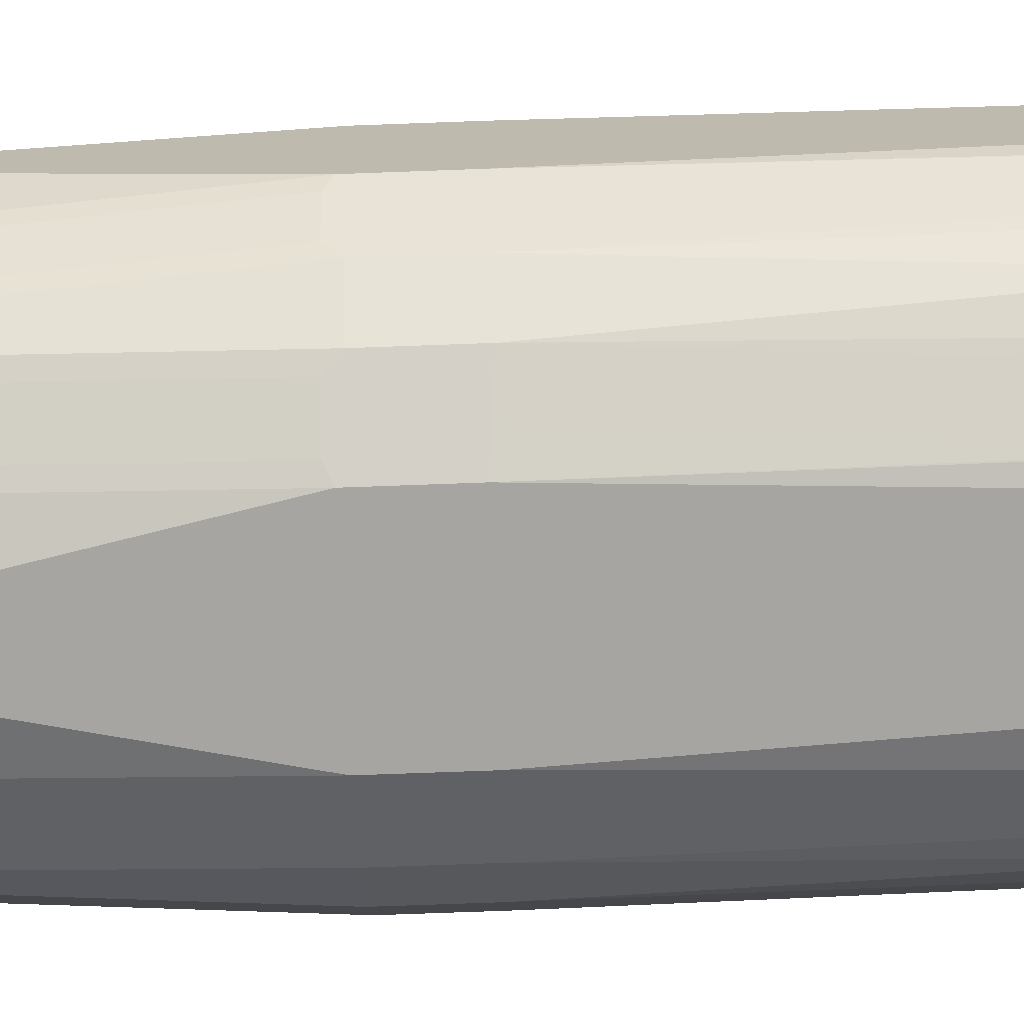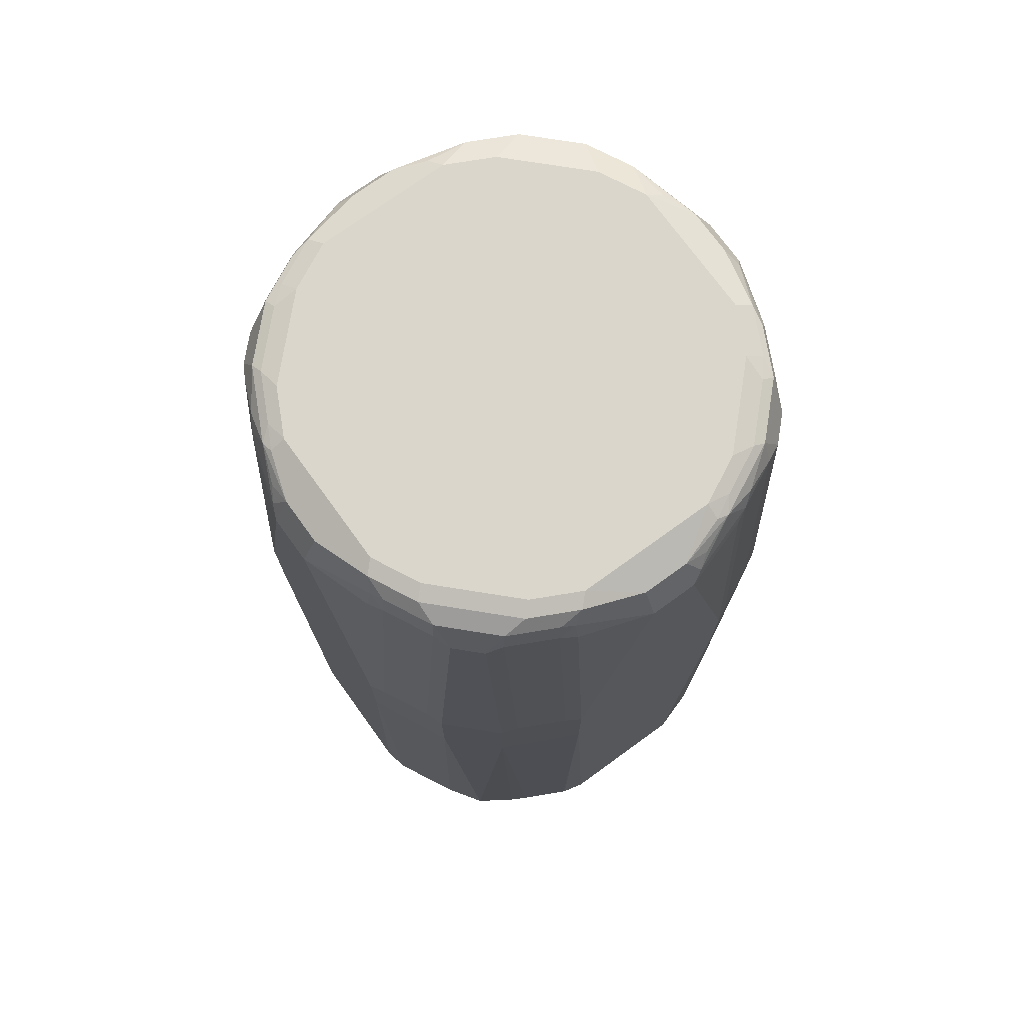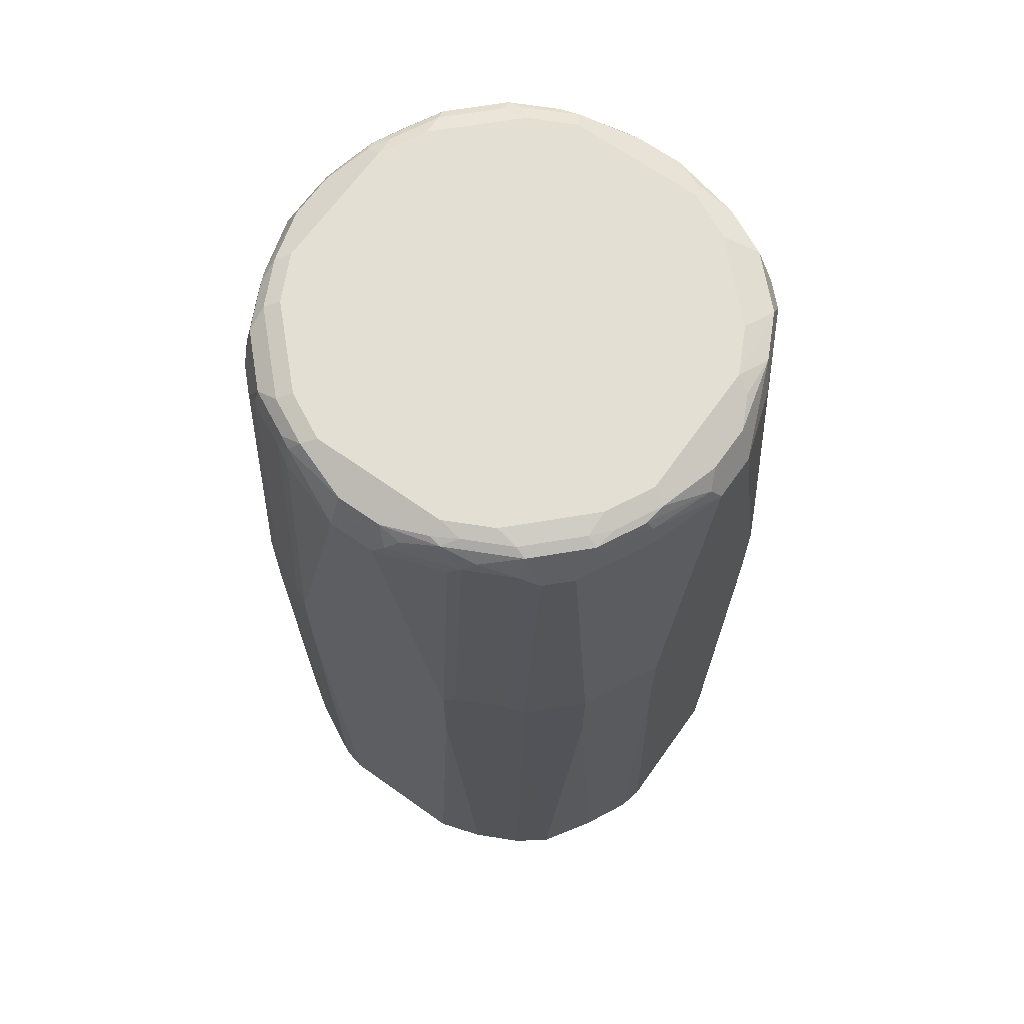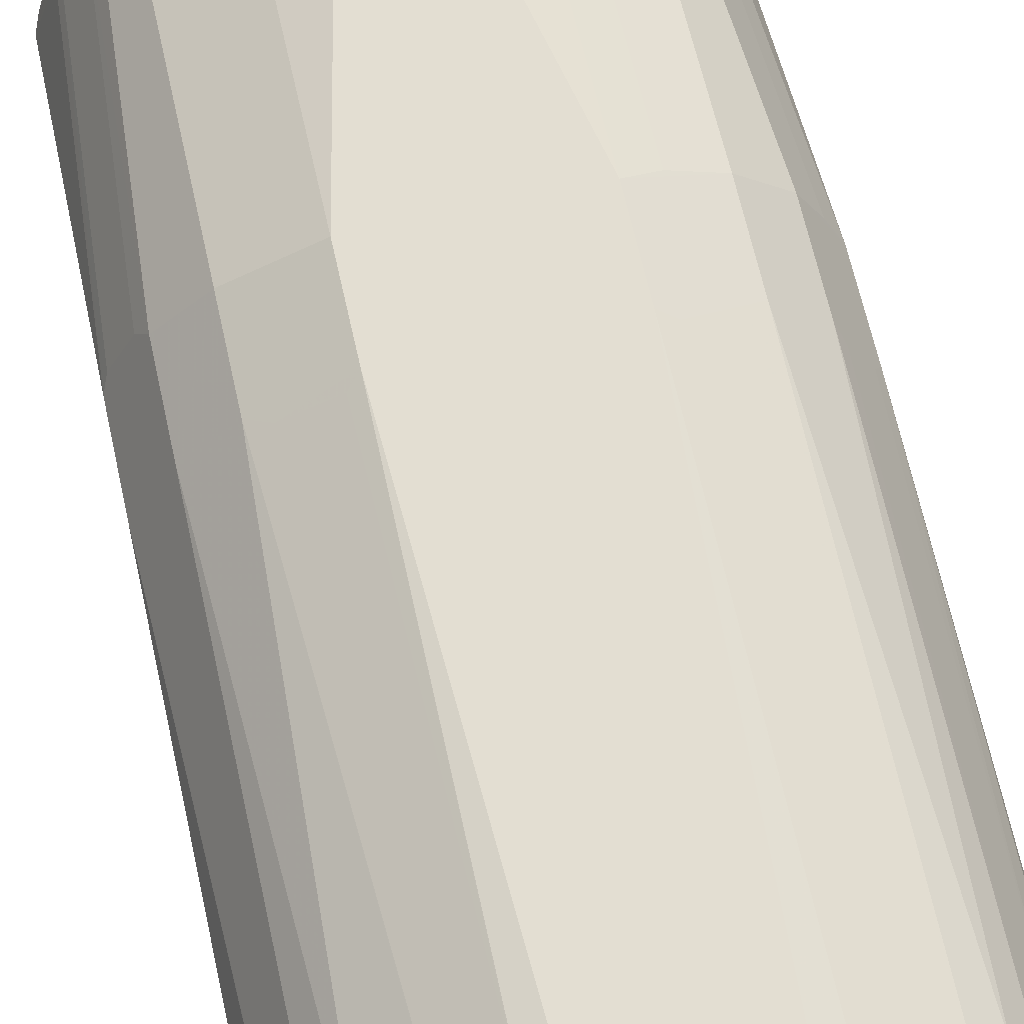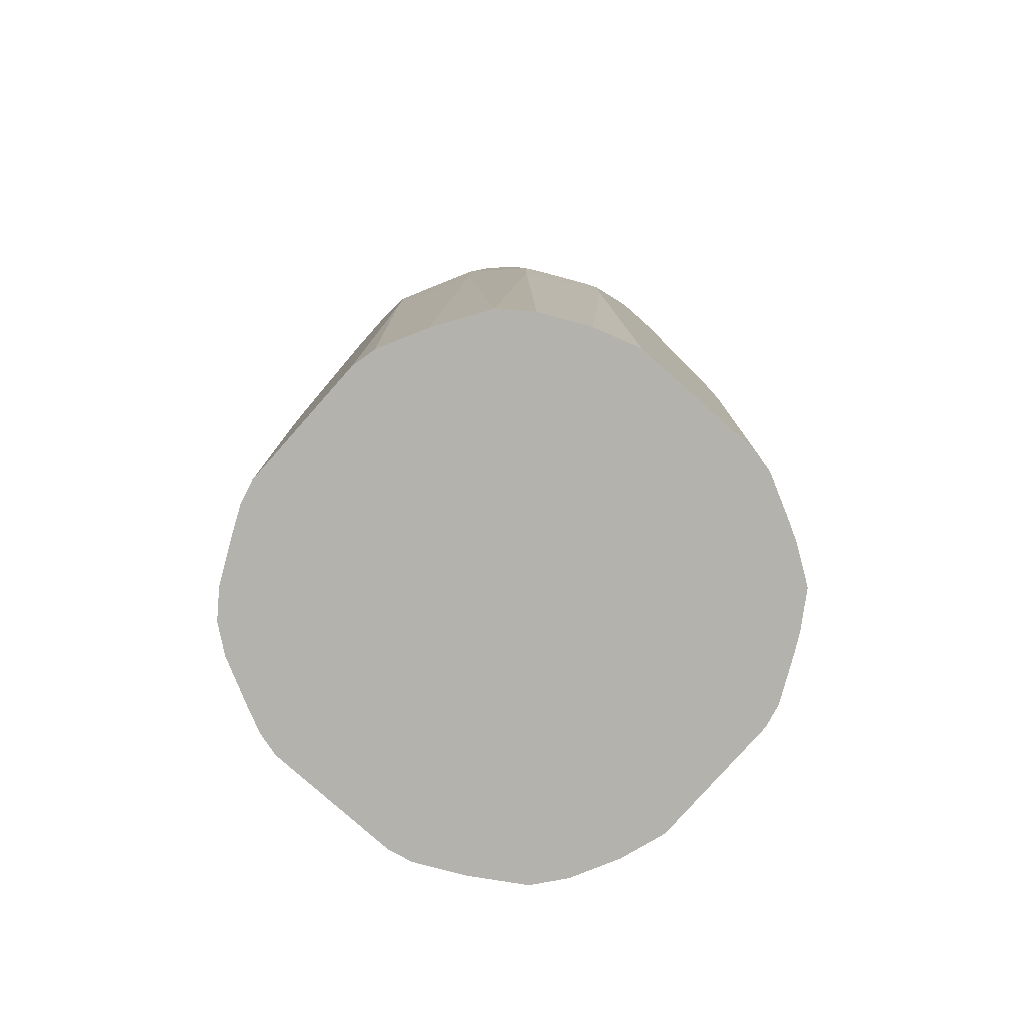
<metadata>
{"format":"obj","ext":"obj","renderer":"f3d","projection":"perspective","resolution":1024,"background":"white","views":[{"elev":-73.9,"azim":-87.9,"up":"+Z"},{"elev":74.0,"azim":-125.9,"up":"+Y"},{"elev":66.9,"azim":-54.5,"up":"+Y"},{"elev":67.6,"azim":-12.7,"up":"+Z"},{"elev":-79.6,"azim":138.4,"up":"+Y"}]}
</metadata>
<code>
v -0.1135 0.5268 -0.03096
v -0.1111 0.5268 -0.04127
v -0.1135 0.5268 0.03096
v -0.1135 0.743 -0.04127
v -0.1108 0.5268 -0.042
v -0.1069 0.5268 0.05158
v -0.1135 0.743 0.04127
v -0.09632 0.7396 -0.07567
v -0.1066 0.7396 -0.05503
v -0.1135 0.7843 -0.04127
v -0.1005 0.5268 -0.06265
v -0.1068 0.5268 0.05187
v -0.09632 0.743 0.07567
v -0.1135 0.7843 0.04127
v -0.07567 0.7396 -0.09632
v -0.08598 0.5268 -0.08598
v -0.09659 0.5268 -0.06996
v -0.09632 0.7809 -0.07567
v -0.1135 0.9288 -0.01031
v -0.1032 0.9288 -0.04127
v -0.1101 0.7877 -0.04816
v -0.09645 0.5268 0.07249
v -0.07567 0.743 0.09632
v -0.09632 0.7843 0.07567
v -0.08598 0.5268 0.08598
v -0.1006 0.7895 0.06707
v -0.1109 0.7895 0.04643
v -0.1006 0.9339 0.04643
v -0.1032 0.9288 0.04127
v -0.1135 0.9288 0.01031
v -0.04127 0.743 -0.1135
v -0.05503 0.7396 -0.1066
v -0.06265 0.5268 -0.1005
v -0.06996 0.5268 -0.09659
v -0.07567 0.7809 -0.09632
v -0.09974 0.7877 -0.06878
v -0.08943 0.9322 -0.06878
v -0.08598 0.9254 -0.07567
v -0.1066 0.9425 -0.01031
v -0.1006 0.9404 -0.04127
v -0.09974 0.9322 -0.04816
v -0.06707 0.7379 0.1006
v -0.04127 0.743 0.1135
v -0.07567 0.7843 0.09632
v -0.06329 0.5268 0.1004
v -0.063 0.5268 0.1006
v -0.08598 0.9288 0.07567
v -0.0903 0.9339 0.06707
v -0.09674 0.9391 0.05158
v -0.1006 0.9443 0.03611
v -0.1109 0.9339 0.01547
v -0.1066 0.9425 0.01031
v -0.03096 0.5268 -0.1135
v -0.04127 0.5268 -0.1111
v -0.042 0.5268 -0.1108
v -0.04127 0.7843 -0.1135
v -0.07567 0.9254 -0.08598
v -0.06878 0.9322 -0.08943
v -0.06878 0.7877 -0.09974
v -0.04816 0.7877 -0.1101
v -0.08772 0.9417 -0.06707
v -0.09287 0.9494 -0.03096
v -0.09803 0.9468 -0.03611
v -0.09803 0.9417 -0.04643
v -0.04643 0.7379 0.1109
v -0.04238 0.5268 0.1109
v -0.04209 0.5268 0.111
v -0.03096 0.5268 0.1135
v -0.04127 0.7843 0.1135
v -0.06192 0.9288 0.09287
v -0.07567 0.9288 0.08598
v -0.08514 0.9443 0.06707
v -0.0903 0.9443 0.05676
v -0.1071 0.9391 0.02062
v -0.09416 0.9468 0.04127
v -0.09974 0.946 0.03096
v -0.09287 0.9494 0.03096
v 0.03096 0.5268 -0.1135
v -0.04127 0.9288 -0.1032
v -0.01031 0.9288 -0.1135
v -0.06707 0.9417 -0.08772
v -0.04816 0.9322 -0.09974
v -0.08772 0.9468 -0.05676
v -0.08254 0.9494 -0.05158
v 0.03096 0.5268 0.1135
v -0.01031 0.9288 0.1135
v -0.04127 0.9288 0.1032
v -0.05503 0.9288 0.09632
v -0.0632 0.9391 0.0903
v -0.06449 0.9443 0.08772
v -0.08383 0.9468 0.06192
v -0.08254 0.9494 0.05158
v 0.05158 0.5268 -0.1069
v 0.04127 0.743 -0.1135
v -0.04127 0.9404 -0.1006
v -0.01031 0.9425 -0.1066
v 0.01031 0.9288 -0.1135
v -0.05676 0.9468 -0.08772
v -0.04643 0.9417 -0.09803
v -0.07223 0.9494 -0.06192
v 0.04167 0.5268 0.1107
v 0.04127 0.743 0.1135
v 0.01031 0.9288 0.1135
v -0.01376 0.9357 0.1101
v -0.04256 0.9391 0.1006
v -0.04385 0.9443 0.09803
v -0.05503 0.946 0.08943
v -0.0632 0.9468 0.08254
v -0.07223 0.9494 0.06192
v 0.05187 0.5268 -0.1068
v 0.04127 0.7843 -0.1135
v 0.07567 0.743 -0.09632
v -0.03611 0.9468 -0.09803
v -0.03096 0.9494 -0.09287
v 0.01031 0.9425 -0.1066
v 0.01547 0.9339 -0.1109
v 0.04643 0.9339 -0.1006
v 0.04127 0.9288 -0.1032
v -0.06192 0.9494 -0.07223
v -0.05158 0.9494 -0.08254
v 0.05358 0.5268 0.1052
v 0.04127 0.7843 0.1135
v 0.04816 0.7396 0.1101
v 0.04127 0.9288 0.1032
v 0.04643 0.9443 0.09803
v 0.01376 0.9425 0.1066
v -0.006867 0.9425 0.1066
v -0.03438 0.946 0.09974
v -0.03096 0.9494 0.09287
v -0.05158 0.9494 0.08254
v -0.06192 0.9494 0.07223
v 0.07249 0.5268 -0.09645
v 0.04643 0.7895 -0.1109
v 0.06707 0.7895 -0.1006
v 0.07567 0.7843 -0.09632
v 0.09632 0.743 -0.07567
v 0.08598 0.5268 -0.08598
v 0.03096 0.9494 -0.09287
v 0.03096 0.946 -0.09974
v 0.03611 0.9443 -0.1006
v 0.02062 0.9391 -0.1071
v 0.05158 0.9391 -0.09674
v 0.06707 0.9339 -0.0903
v 0.07421 0.5268 0.09485
v 0.07567 0.7877 0.09632
v 0.05503 0.7877 0.1066
v 0.05503 0.9322 0.09632
v 0.06878 0.7396 0.09974
v 0.07567 0.7464 0.09632
v 0.02751 0.946 0.09974
v 0.06707 0.9443 0.08772
v 0.03096 0.9494 0.09287
v 0.09632 0.7843 -0.07567
v 0.07567 0.9288 -0.08598
v 0.1135 0.743 -0.04127
v 0.1006 0.7379 -0.06707
v 0.1006 0.5268 -0.063
v 0.1004 0.5268 -0.06329
v 0.05158 0.9494 -0.08254
v 0.06192 0.9468 -0.08383
v 0.04127 0.9468 -0.09416
v 0.05676 0.9443 -0.0903
v 0.06707 0.9443 -0.08514
v 0.08598 0.5268 0.08598
v 0.09632 0.7877 0.07567
v 0.07567 0.9322 0.08598
v 0.09632 0.7464 0.07567
v 0.08772 0.9443 0.06707
v 0.06192 0.9494 0.07223
v 0.05158 0.9494 0.08254
v 0.1135 0.7843 -0.04127
v 0.08598 0.9288 -0.07567
v 0.09287 0.9288 -0.06192
v 0.1135 0.5268 -0.03096
v 0.111 0.5268 -0.04209
v 0.1109 0.5268 -0.04238
v 0.1109 0.7379 -0.04643
v 0.06192 0.9494 -0.07223
v 0.08254 0.9468 -0.0632
v 0.08772 0.9443 -0.06449
v 0.09485 0.5268 0.07421
v 0.1135 0.7843 0.04127
v 0.1066 0.7877 0.05503
v 0.09632 0.9322 0.05503
v 0.08598 0.9322 0.07567
v 0.09974 0.7396 0.06878
v 0.1101 0.7396 0.04816
v 0.09803 0.9443 0.04643
v 0.09287 0.9494 0.03096
v 0.08254 0.9494 0.05158
v 0.07223 0.9494 0.06192
v 0.09632 0.9288 -0.05503
v 0.1032 0.9288 -0.04127
v 0.1135 0.9288 -0.01031
v 0.0903 0.9391 -0.0632
v 0.1135 0.5268 0.03096
v 0.07223 0.9494 -0.06192
v 0.08943 0.946 -0.05503
v 0.08254 0.9494 -0.05158
v 0.09803 0.9443 -0.04385
v 0.1052 0.5268 0.05358
v 0.1135 0.743 0.04127
v 0.1135 0.9288 0.01031
v 0.1032 0.9288 0.04127
v 0.1066 0.9425 0.01376
v 0.09974 0.946 0.02751
v 0.09287 0.9494 -0.03096
v 0.1006 0.9391 -0.04256
v 0.1101 0.9357 -0.01376
v 0.1107 0.5268 0.04167
v 0.09974 0.946 -0.03438
v 0.1066 0.9425 -0.006867
f 1 2 5
f 116 140 117
f 116 141 140
f 115 138 139
f 115 141 116
f 115 140 141
f 115 139 140
f 112 153 136
f 112 135 153
f 112 137 132
f 112 136 137
f 117 140 142
f 111 117 133
f 111 134 135
f 111 133 134
f 108 130 131
f 107 130 108
f 107 129 130
f 107 128 129
f 104 106 105
f 104 128 106
f 104 127 128
f 103 122 124
f 111 118 117
f 103 125 126
f 117 142 143
f 117 134 133
f 136 157 158
f 136 156 157
f 136 155 156
f 135 172 153
f 135 154 172
f 135 143 154
f 134 143 135
f 127 129 128
f 126 129 127
f 126 152 129
f 117 143 134
f 126 150 152
f 125 151 152
f 125 147 151
f 125 150 126
f 124 147 125
f 123 148 149
f 123 144 148
f 122 147 124
f 122 146 147
f 122 145 146
f 121 144 123
f 125 152 150
f 103 124 125
f 102 145 122
f 102 149 145
f 89 105 106
f 88 105 89
f 87 105 88
f 86 105 87
f 86 104 105
f 86 127 104
f 86 126 127
f 86 103 126
f 85 101 102
f 83 119 98
f 89 106 90
f 83 100 119
f 82 99 95
f 81 99 82
f 81 113 99
f 81 98 113
f 80 115 97
f 80 96 115
f 80 95 96
f 79 95 80
f 79 82 95
f 78 94 93
f 83 84 100
f 90 106 128
f 90 128 107
f 90 107 108
f 102 123 149
f 102 121 123
f 101 121 102
f 98 114 113
f 98 120 114
f 98 119 120
f 97 118 111
f 97 117 118
f 97 116 117
f 97 115 116
f 96 138 115
f 96 114 138
f 96 113 114
f 95 113 96
f 95 99 113
f 94 132 110
f 94 112 132
f 94 135 112
f 94 111 135
f 93 94 110
f 91 109 92
f 91 131 109
f 91 108 131
f 136 158 137
f 136 153 171
f 136 171 155
f 138 159 160
f 181 187 186
f 181 201 187
f 180 208 195
f 180 200 208
f 180 198 211
f 179 199 198
f 179 197 199
f 179 198 180
f 173 195 192
f 172 195 173
f 182 203 204
f 172 180 195
f 171 192 193
f 168 190 191
f 168 189 190
f 168 188 189
f 168 184 188
f 168 185 184
f 167 186 187
f 167 181 186
f 165 184 185
f 165 183 184
f 171 193 194
f 182 204 184
f 182 184 183
f 184 204 188
f 209 211 212
f 207 212 211
f 201 210 202
f 200 209 208
f 200 211 209
f 198 207 211
f 198 199 207
f 196 202 210
f 194 205 203
f 194 212 205
f 194 209 212
f 194 208 209
f 193 208 194
f 192 208 193
f 192 195 208
f 189 212 207
f 189 205 212
f 189 206 205
f 188 206 189
f 188 205 206
f 188 203 205
f 188 204 203
f 187 201 202
f 165 182 183
f 77 91 92
f 165 202 182
f 165 167 187
f 151 191 169
f 151 168 191
f 151 185 168
f 151 166 185
f 149 164 167
f 147 166 151
f 145 147 146
f 145 166 147
f 145 185 166
f 145 165 185
f 151 169 170
f 145 167 165
f 144 149 148
f 144 164 149
f 143 163 154
f 142 163 143
f 142 162 163
f 140 161 162
f 140 162 142
f 139 161 140
f 138 161 139
f 138 160 161
f 145 149 167
f 151 170 152
f 153 172 173
f 153 173 192
f 164 181 167
f 161 163 162
f 160 197 179
f 160 178 197
f 160 163 161
f 160 180 163
f 160 179 180
f 159 178 160
f 156 176 157
f 156 177 176
f 155 196 174
f 155 202 196
f 155 182 202
f 155 203 182
f 155 194 203
f 155 171 194
f 155 177 156
f 155 176 177
f 155 175 176
f 155 174 175
f 154 180 172
f 154 163 180
f 153 192 171
f 165 187 202
f 75 77 76
f 180 211 200
f 72 75 73
f 14 29 30
f 14 28 29
f 14 27 28
f 14 26 27
f 14 24 26
f 13 25 23
f 13 22 25
f 13 44 24
f 13 23 44
f 10 41 21
f 15 31 32
f 10 20 41
f 8 35 15
f 8 18 35
f 8 17 11
f 8 16 17
f 8 15 16
f 7 24 14
f 7 13 24
f 7 22 13
f 7 12 22
f 6 12 7
f 10 19 20
f 5 8 11
f 15 32 55
f 15 33 34
f 23 46 42
f 23 45 46
f 23 25 45
f 23 69 44
f 23 43 69
f 23 42 43
f 21 37 36
f 21 41 37
f 20 40 41
f 19 40 20
f 15 55 33
f 19 39 40
f 19 30 52
f 18 57 35
f 18 38 57
f 18 37 38
f 18 36 37
f 18 21 36
f 15 56 31
f 15 60 56
f 15 35 60
f 15 34 16
f 19 52 39
f 5 9 8
f 4 18 8
f 4 21 18
f 1 201 181
f 1 210 201
f 1 196 210
f 1 174 196
f 1 175 174
f 1 176 175
f 1 158 157
f 1 137 158
f 1 132 137
f 1 110 132
f 1 181 164
f 1 93 110
f 1 53 78
f 1 54 53
f 1 55 54
f 1 33 55
f 1 34 33
f 1 16 34
f 1 17 16
f 1 11 17
f 1 5 11
f 75 91 77
f 1 78 93
f 1 164 144
f 1 144 121
f 1 121 101
f 4 10 21
f 4 9 5
f 4 8 9
f 3 6 7
f 2 4 5
f 1 4 2
f 1 10 4
f 1 19 10
f 1 30 19
f 1 14 30
f 1 7 14
f 1 3 7
f 1 6 3
f 1 12 6
f 1 22 12
f 1 25 22
f 1 45 25
f 1 46 45
f 1 66 46
f 1 67 66
f 1 68 67
f 1 85 68
f 1 101 85
f 24 44 71
f 24 71 47
f 1 157 176
f 24 48 26
f 62 130 129
f 62 131 130
f 62 109 131
f 62 92 109
f 62 77 92
f 61 98 81
f 61 83 98
f 61 63 83
f 61 64 63
f 58 60 59
f 62 129 152
f 58 82 60
f 57 81 58
f 56 79 80
f 56 82 79
f 56 60 82
f 52 76 77
f 51 74 52
f 50 76 52
f 50 75 76
f 50 73 75
f 50 74 51
f 58 81 82
f 62 152 170
f 62 170 169
f 62 169 191
f 72 91 75
f 24 47 48
f 72 108 91
f 72 90 108
f 71 89 90
f 70 89 71
f 70 88 89
f 69 87 88
f 69 86 87
f 62 83 63
f 62 100 84
f 62 119 100
f 62 120 119
f 62 114 120
f 62 138 114
f 62 159 138
f 62 178 159
f 62 197 178
f 62 199 197
f 62 207 199
f 62 189 207
f 62 190 189
f 62 191 190
f 50 52 74
f 49 73 50
f 62 84 83
f 48 72 49
f 38 61 81
f 37 61 38
f 37 41 61
f 35 59 60
f 35 58 59
f 35 57 58
f 31 78 53
f 31 94 78
f 31 111 94
f 31 97 111
f 31 80 97
f 31 56 80
f 31 55 32
f 31 54 55
f 31 53 54
f 30 51 52
f 28 51 30
f 28 50 51
f 28 49 50
f 28 48 49
f 26 48 28
f 49 72 73
f 26 28 27
f 38 81 57
f 39 52 77
f 28 30 29
f 39 62 63
f 47 72 48
f 47 90 72
f 39 77 62
f 44 70 71
f 44 88 70
f 44 69 88
f 43 86 69
f 43 103 86
f 43 122 103
f 43 102 122
f 43 85 102
f 43 68 85
f 47 71 90
f 43 66 67
f 43 67 68
f 40 64 41
f 41 64 61
f 39 63 40
f 42 65 43
f 40 63 64
f 42 66 65
f 42 46 66
f 43 65 66

</code>
